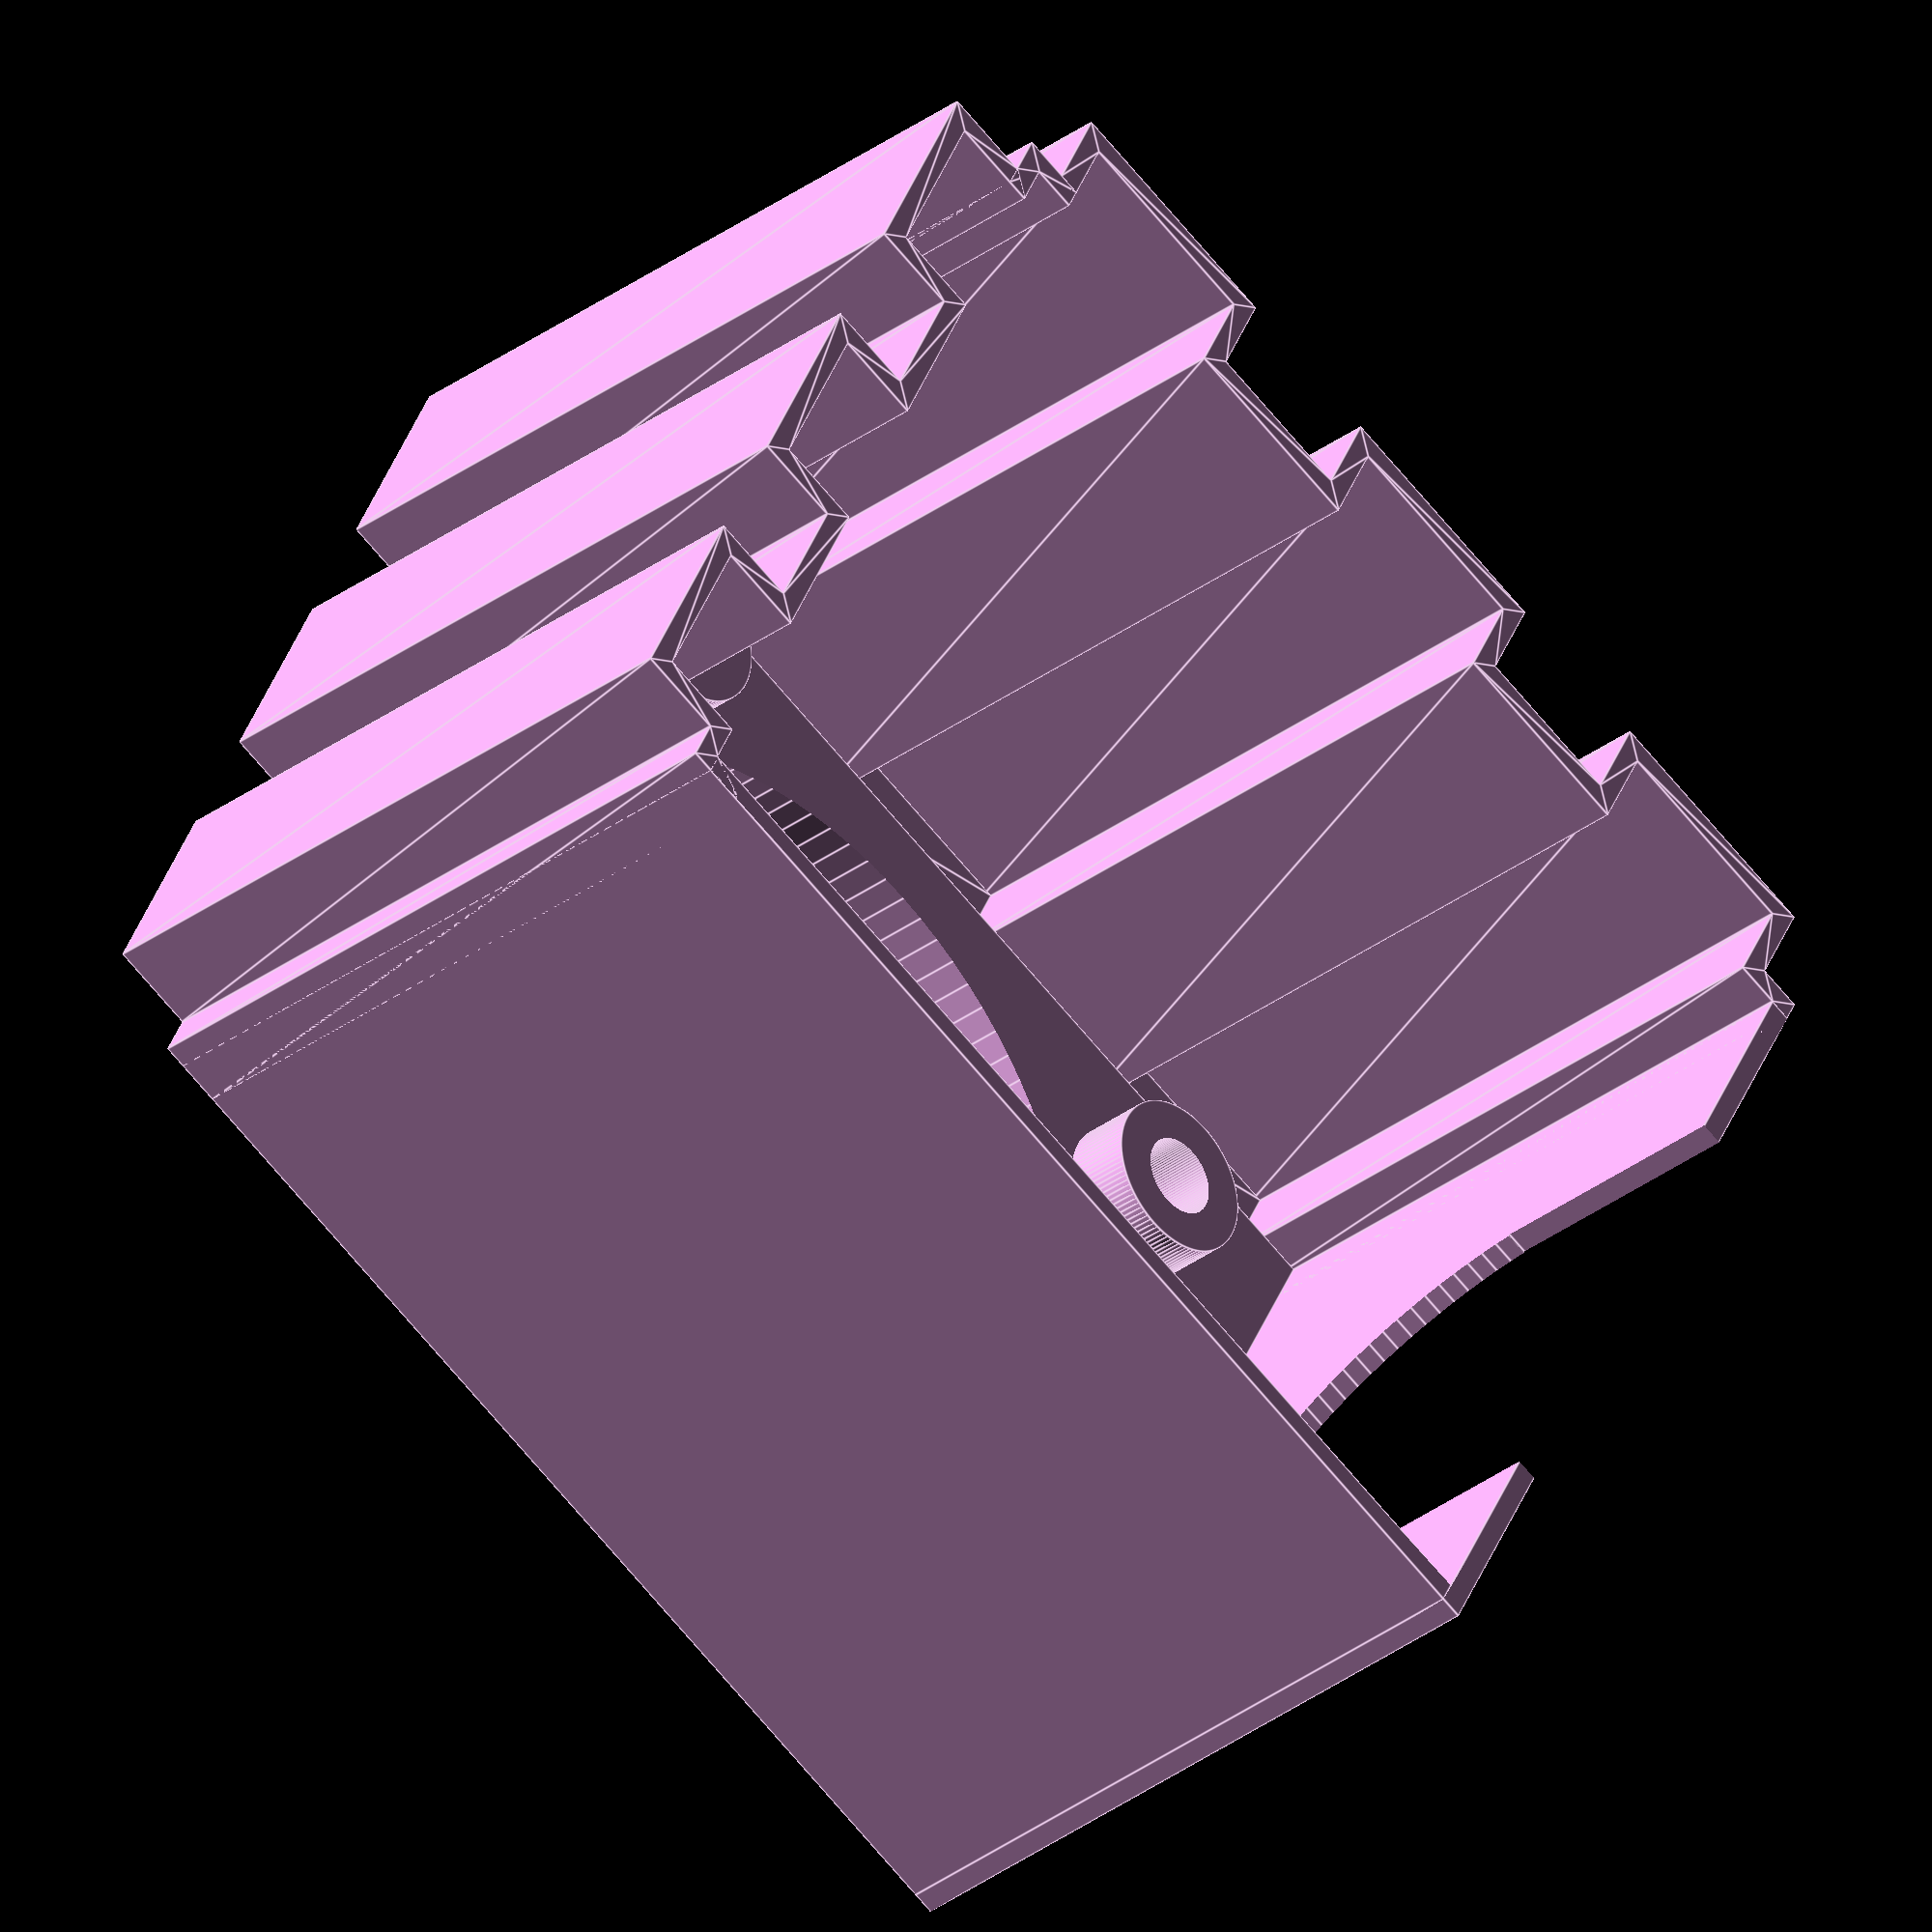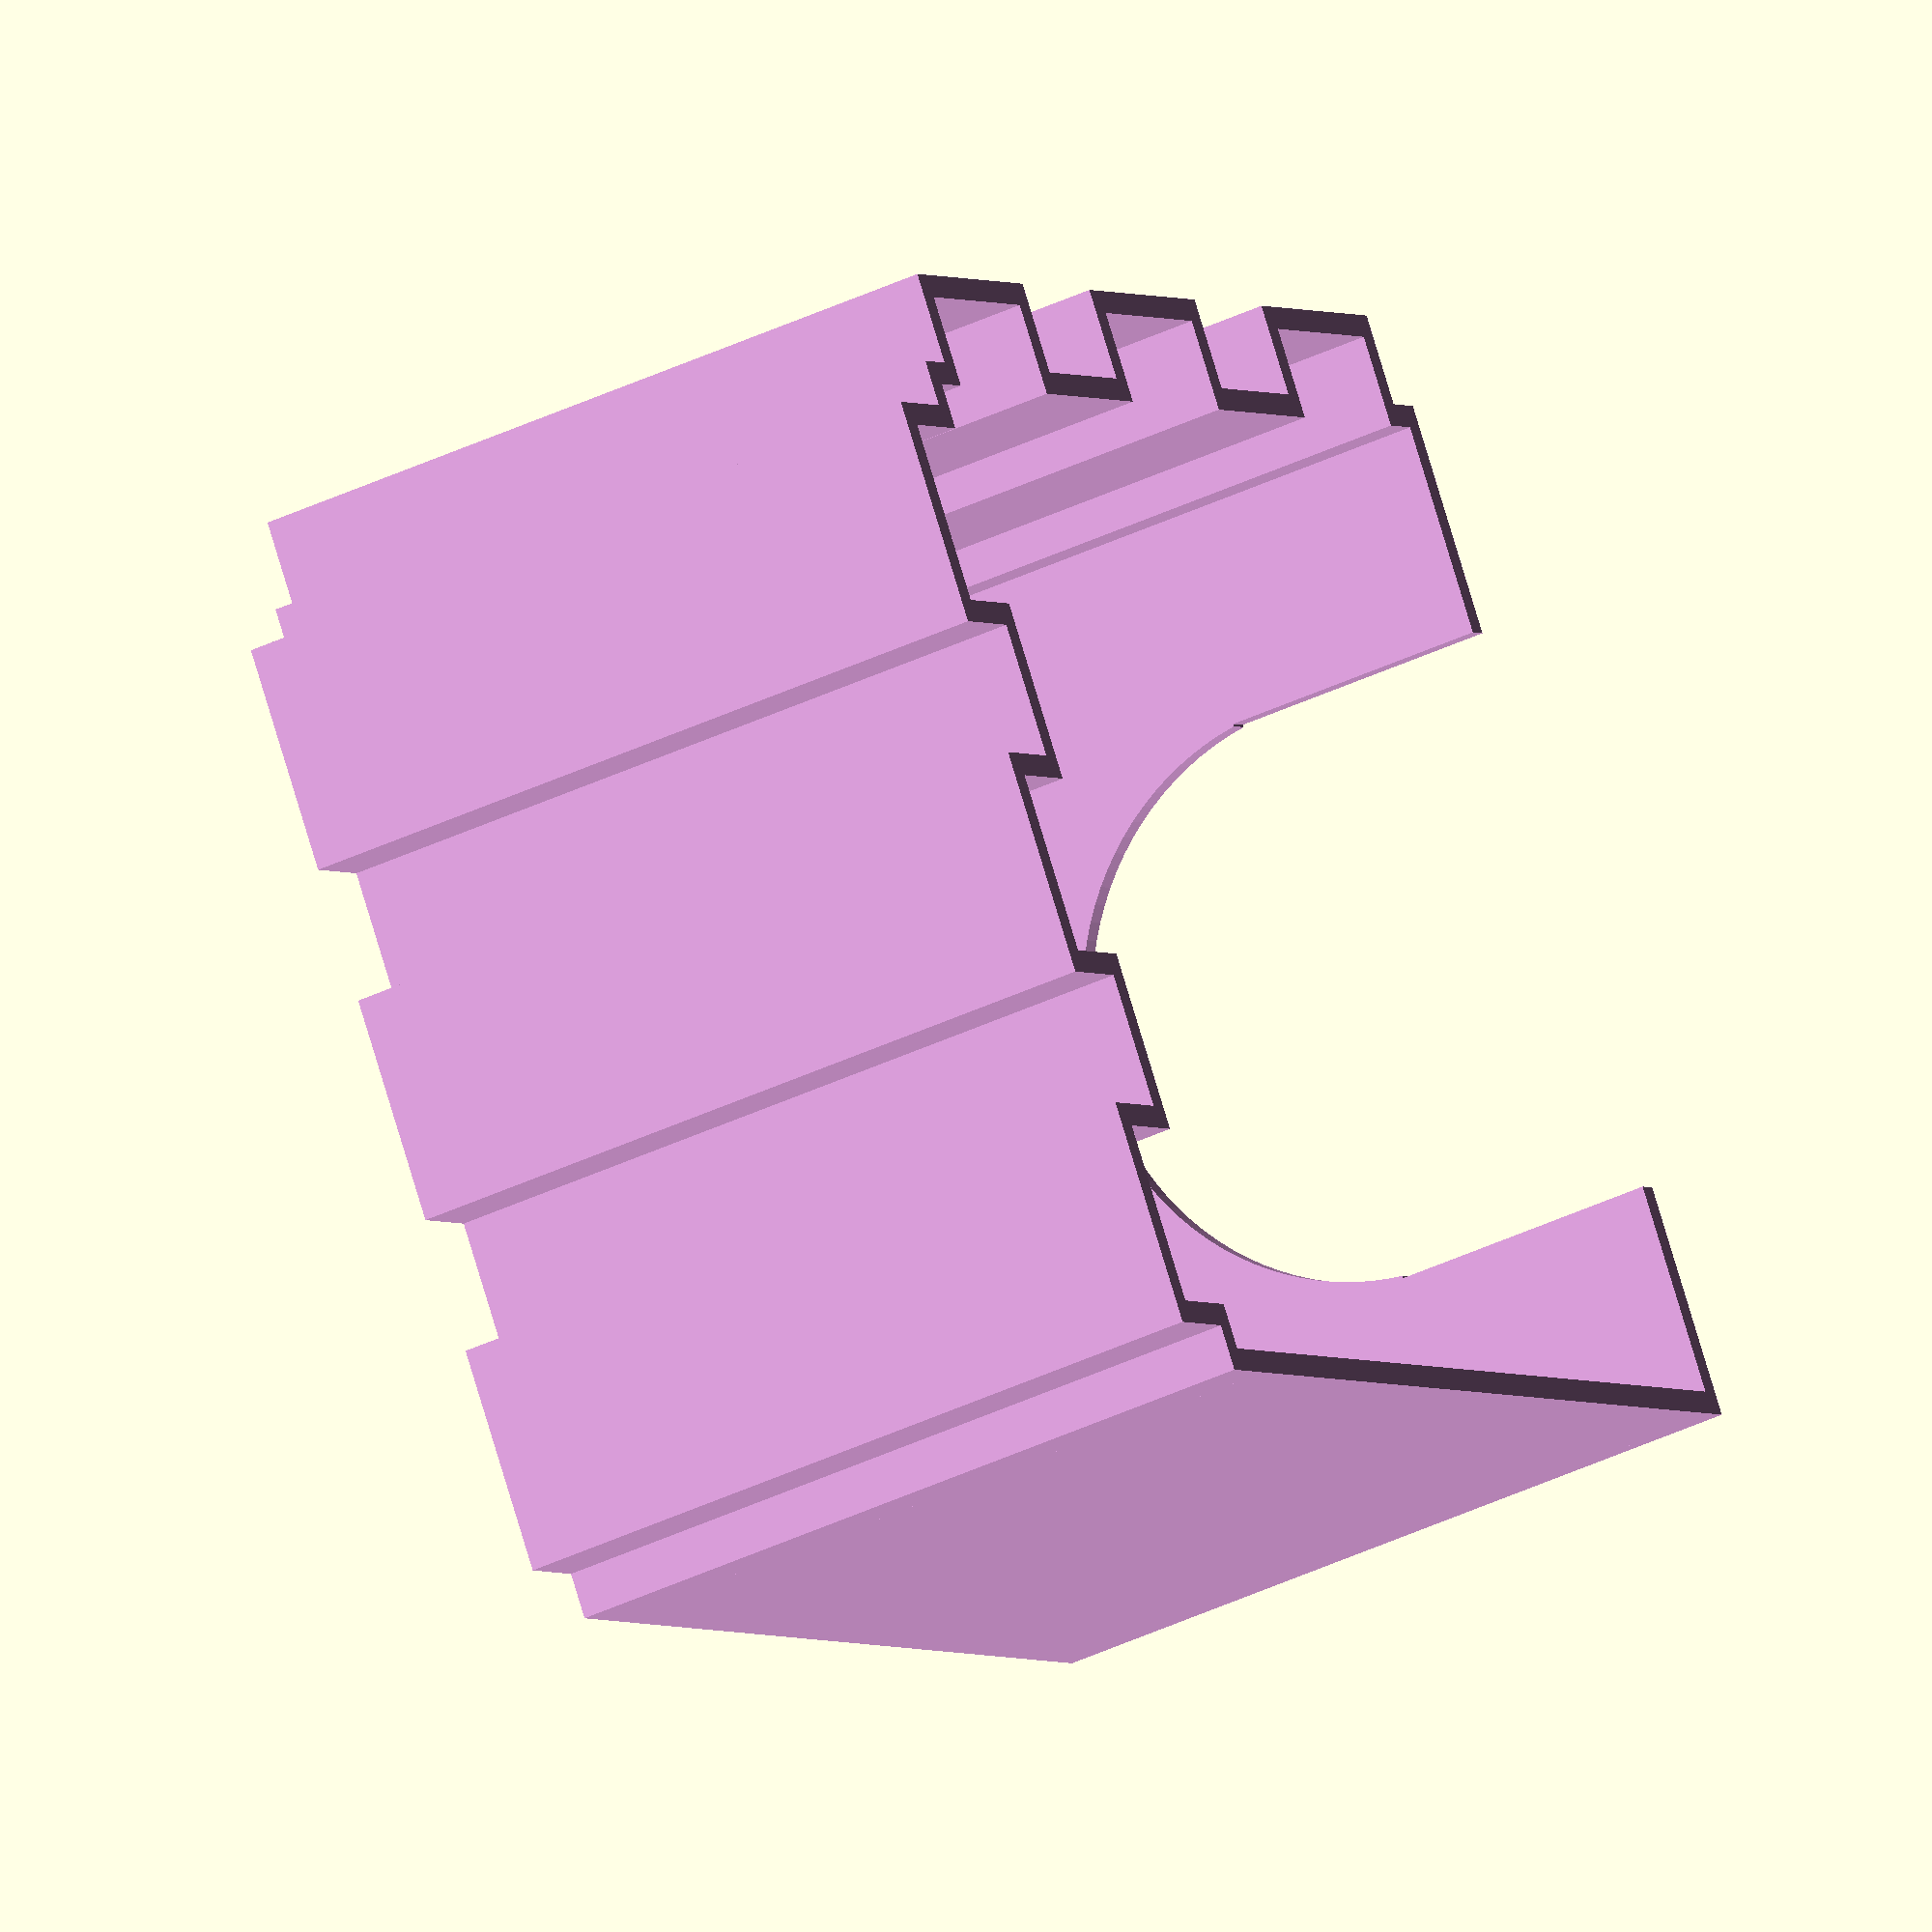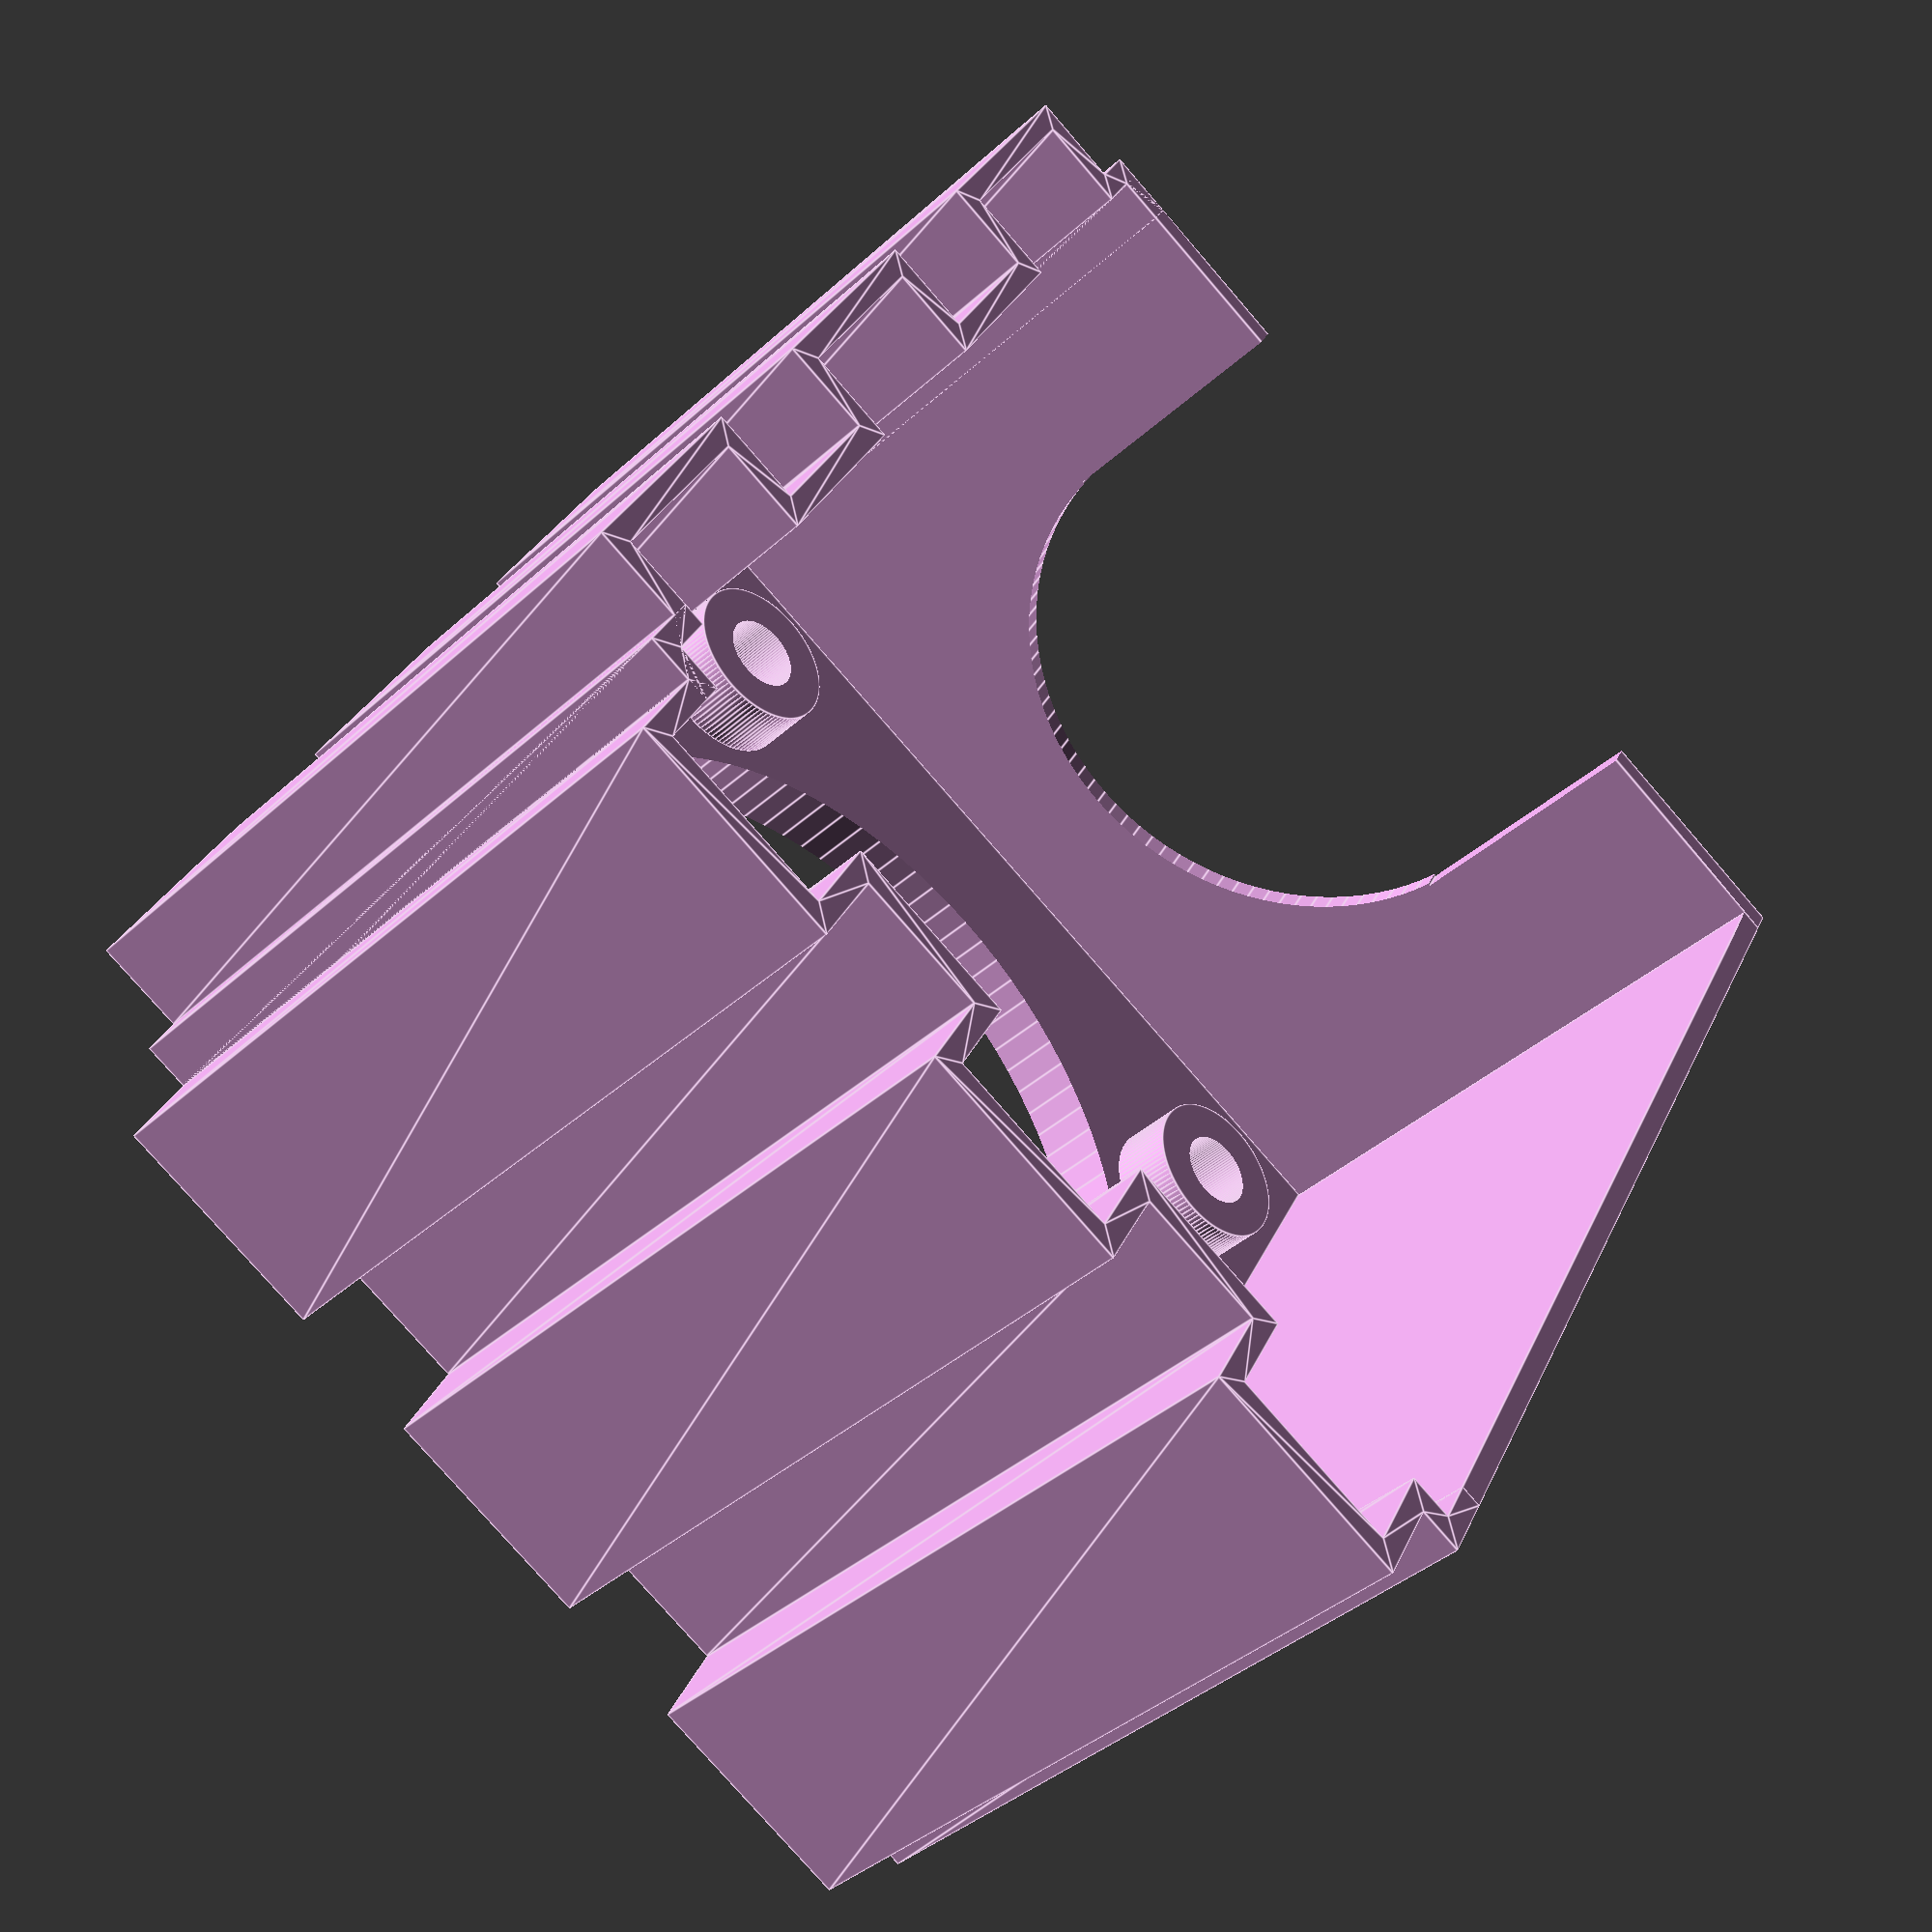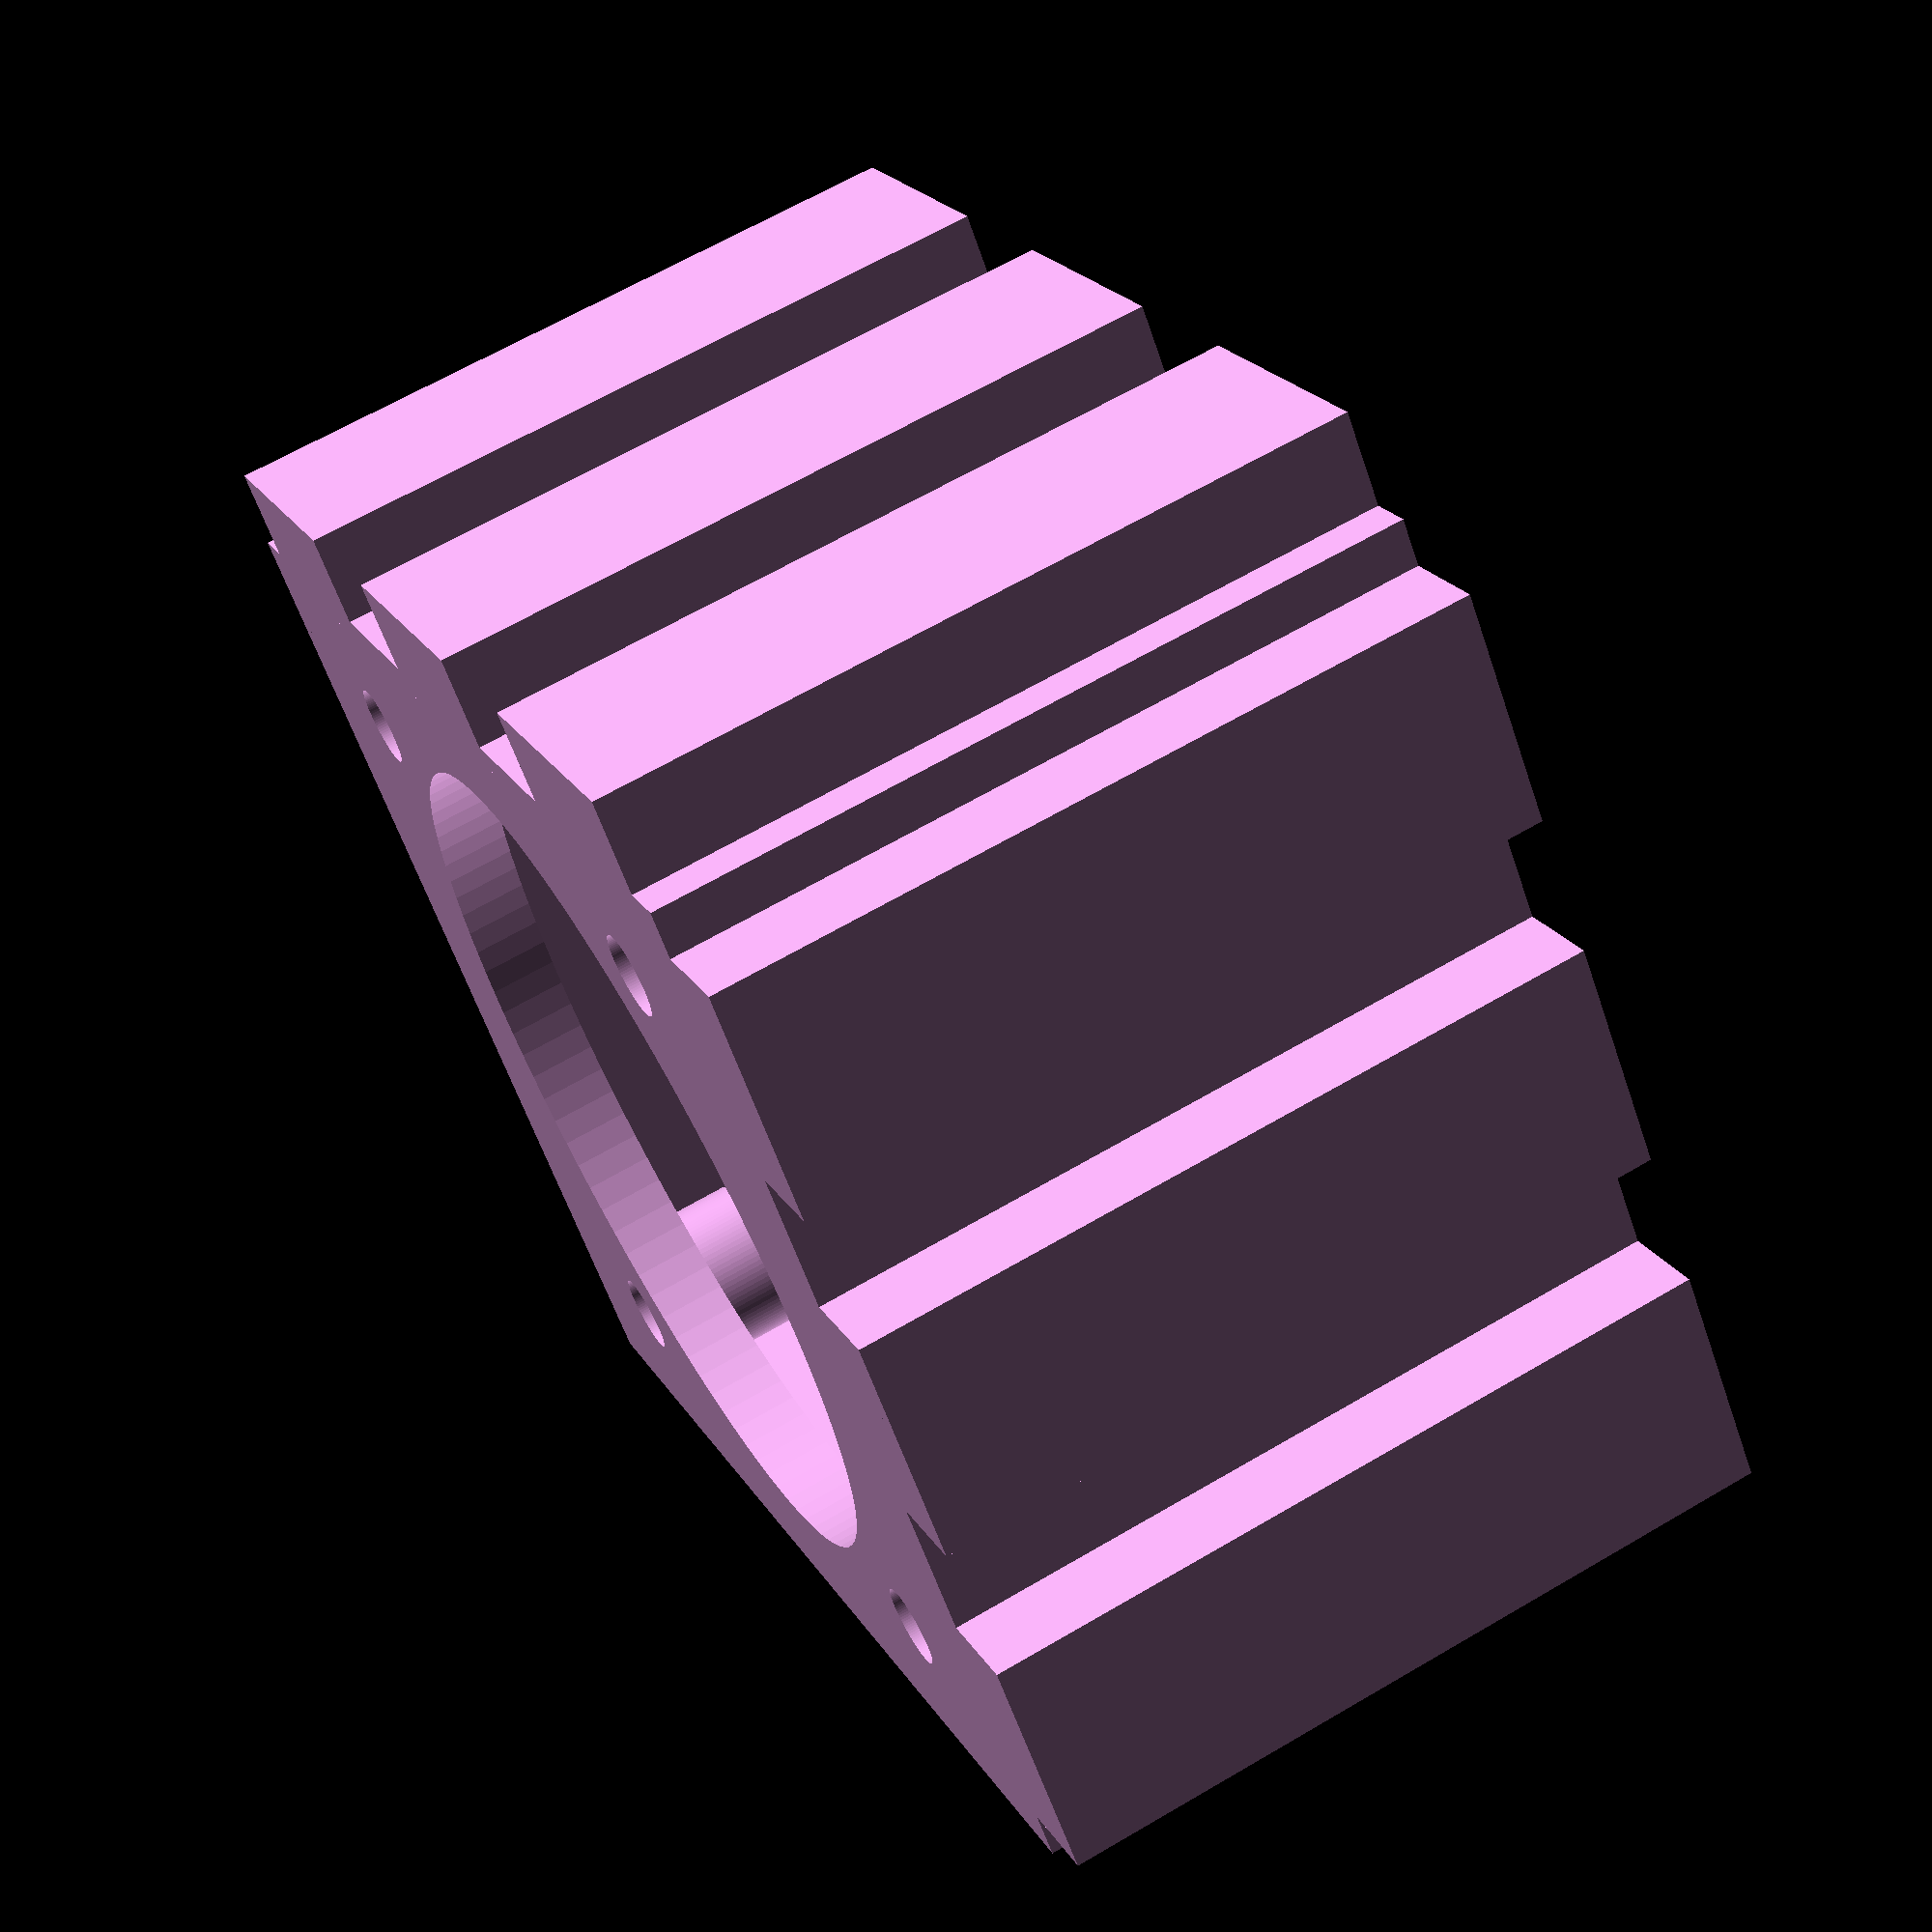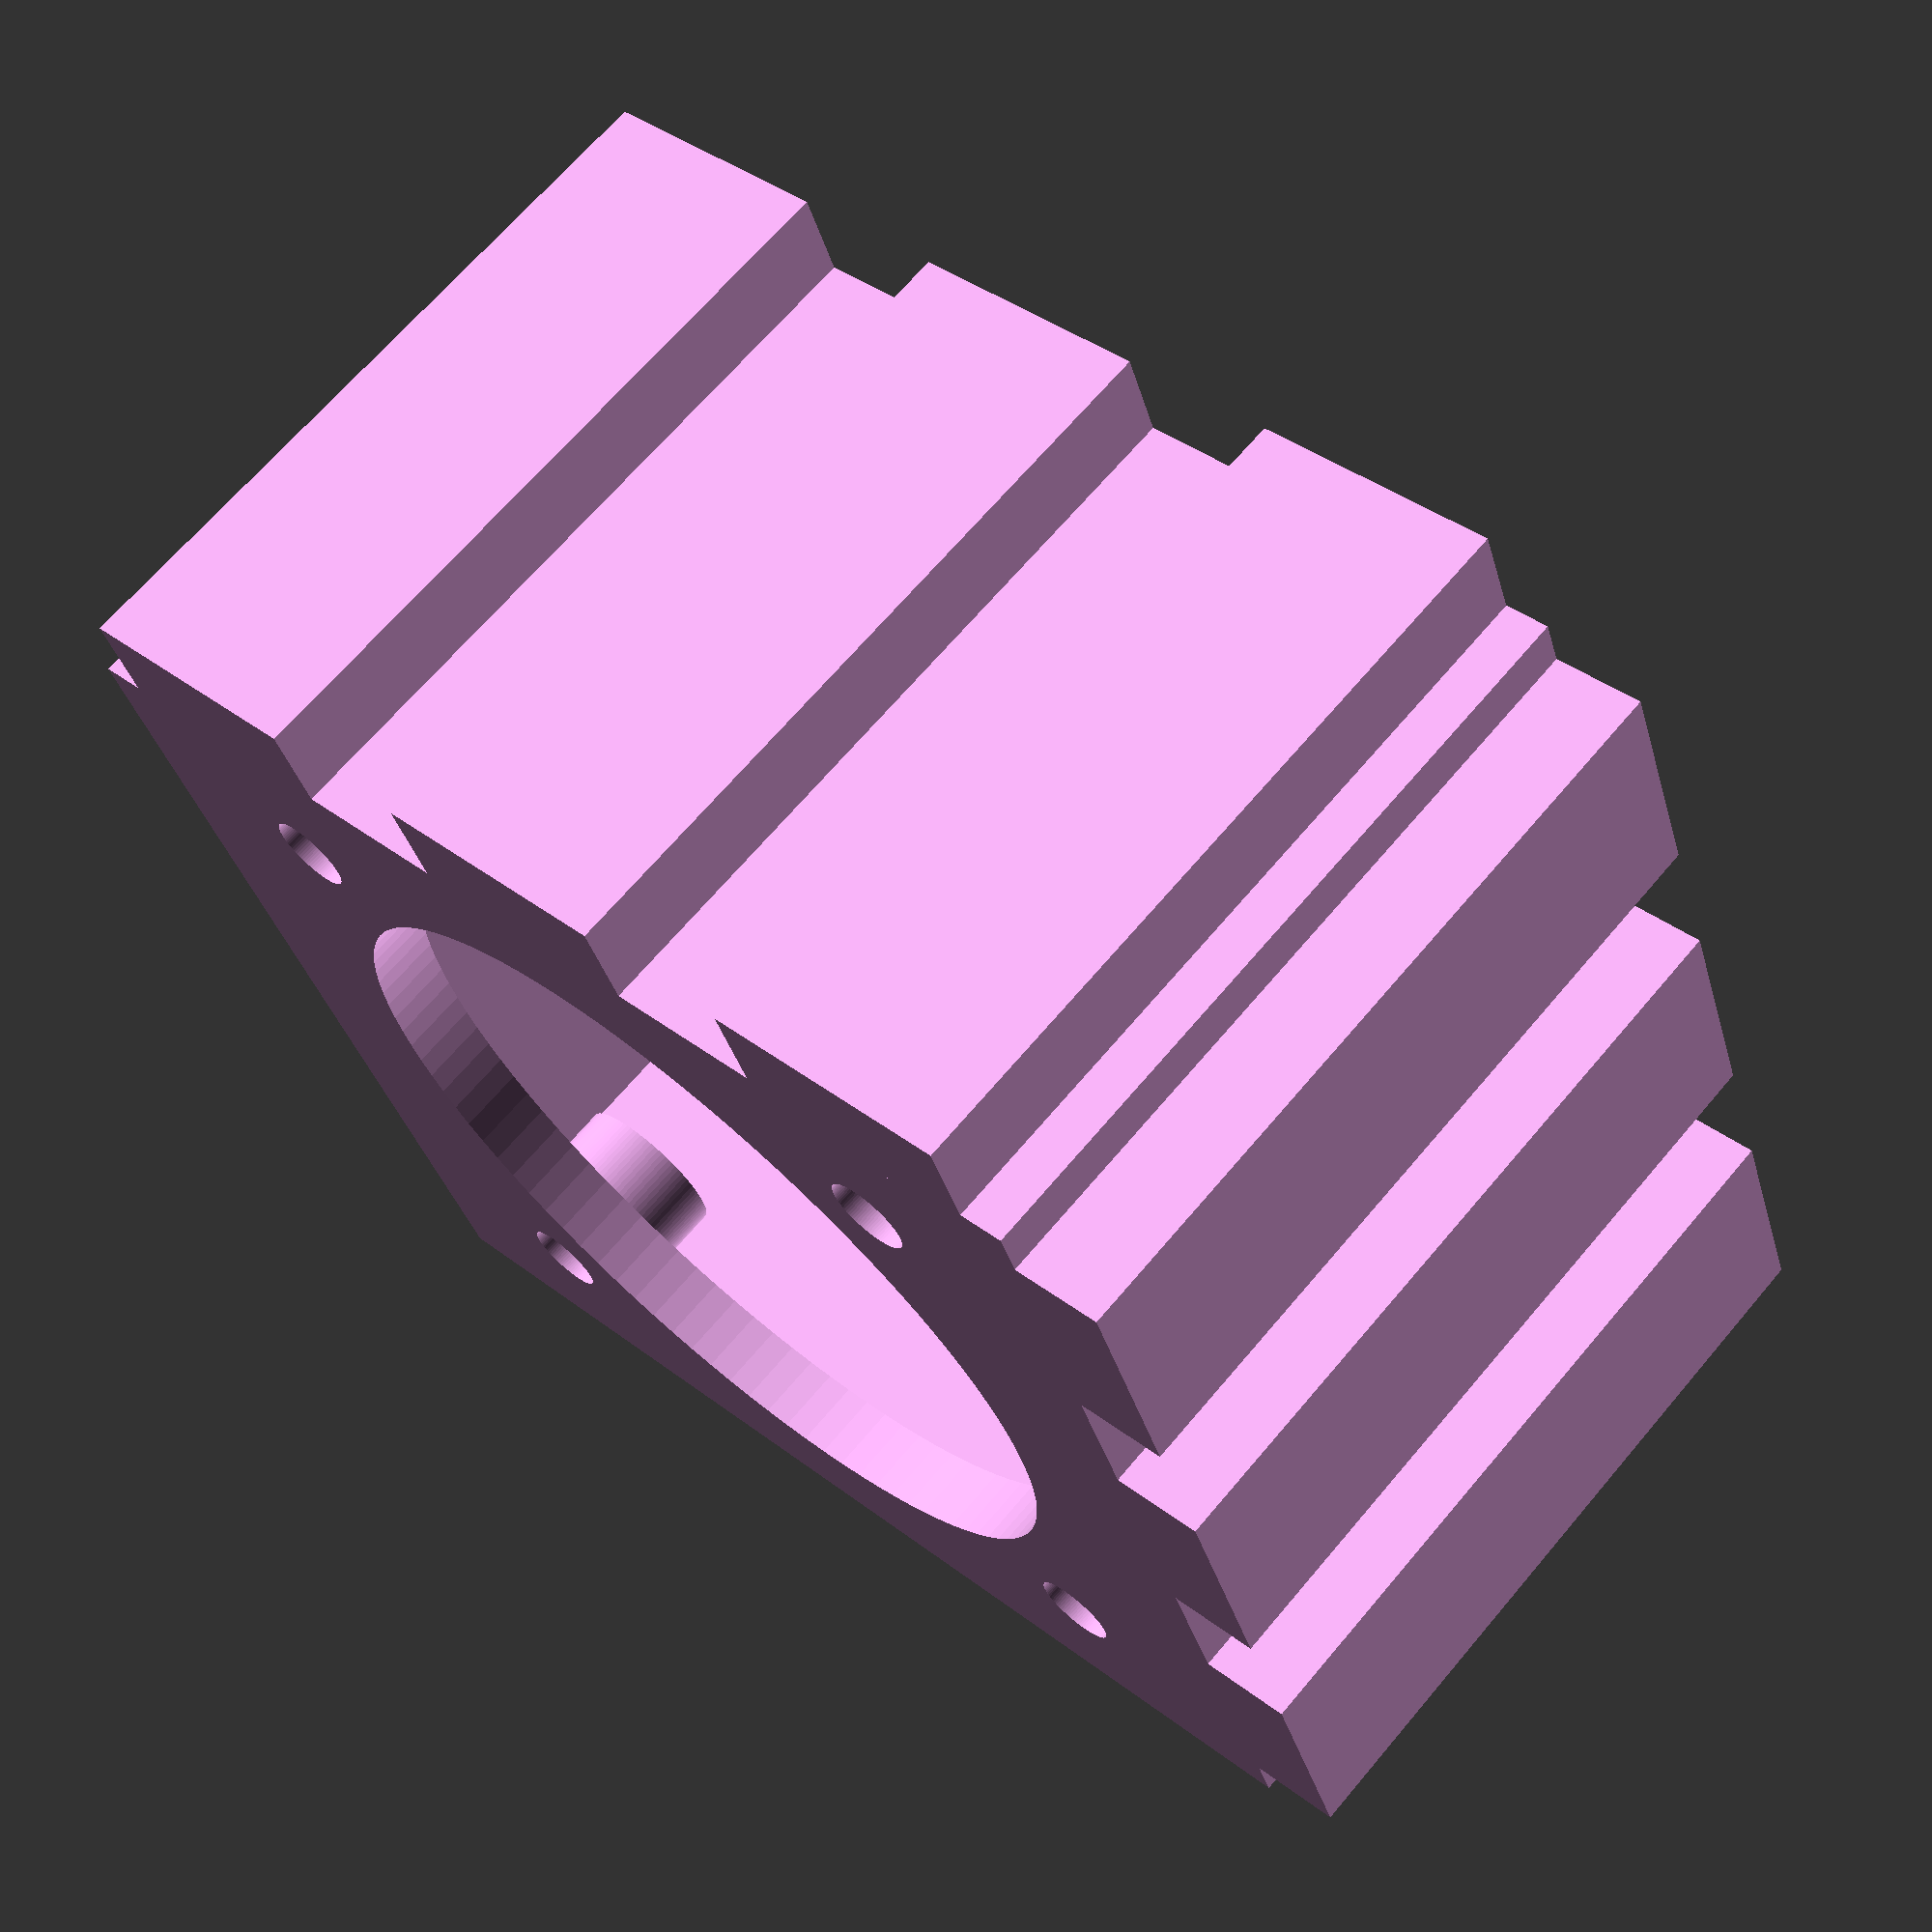
<openscad>
/*
*** Nema 17 Stepmotor cooling fan Mount ***

You have to slide this mount sideways over the step motor so the air flows over the whole body. There is a small cut out so you can fit the motor shaft without detaching the whole bottom setup.

To use this design you will have to measure a couple of distances on you step motor and cooling fan. You will have to round every measurement off to 0.5, 0.25, 0.125,... . OpenSCAD can't work with other values.
The motor length is the length of the body of the step motor. The motor width is the width of the body. Because these motors are almost always square there is only one parameter. In the zip folder you will also find a schematic of the step motor. On this sheet you will find the same values as in this code file.
The outer fan width is the size of the fan you bought. In most cases if you buy a 40mm fan this is the outer width. The fan diameter is a little bit smaller. Further you have to measure the bolt hole diameter. The special distance is the distance between the outer edge and the edge of the bolt hole. This is needed to calculate the position of the holes to bolt the fan on the mount.
The last parameters are especially for the mount. You can adjust this to the specifics you want. WallThickness is the thickness of the wings. BottomThickness is the thickness of the bottomplate. Wingheight is the height of each wing.

After adjusting all the different parameters to your own specifications, you press F6 to render the design. Then you can save it to a STL file.

*/
//*** Parameters ***
//[mm]Round off to 0.5, 0.25, 0.125,...
//Motor
MotorLength = 48;           //[mm] Length of the body of the step motor.
MotorWidth = 42.5;          //[mm] Width of the body.

//Fan
FanOuterWidth = 40;         //[mm] Size of the fan
FanDiameter = 37;           //[mm] Diameter of the fan blades
FanHoleDiameter = 3.5;      //[mm] Diameter of the bolt hole
SpecialDist = 2;            //[mm] distance between the outer edge and the edge of the bolt hole

//Mount
WallThickness = 1;          //[mm] Thickness of the wall
BottomThickness = 3;        //[mm] Thickness of the bottomplate
WingHeigth = 4;             //[mm] Height of the wings


//Calculated mount Parameters
MountWidthY = MotorLength + 1;
MountWidthX = MotorWidth + 1;
MountLength = MotorWidth * 0.75;
FanHolePos = (FanOuterWidth/2) - ((FanHoleDiameter/2)+ SpecialDist);
echo("MountWidthX: ", MountWidthX);
echo("MountWidthY: ", MountWidthY);
echo("MountLength: ", MountLength);
echo("FanHolePos: ", FanHolePos);

$fn=100;    //Hole Resolution

//BottomPlate + Holes Fan
color("plum")union(){
echo("Calculate Bottomplate with fan holes");
    color("salmon")union(){
        //Bottomplate with the holes
        color("blue")translate([0,0,(BottomThickness/2)])
        difference(){
            cube([MountWidthX,MountWidthY,BottomThickness], center=true);
            cylinder(h=BottomThickness*2, d=FanDiameter, center=true);
                translate([FanHolePos,FanHolePos,0])  cylinder(h=BottomThickness*3, d=FanHoleDiameter, center=true);
                translate([-FanHolePos,FanHolePos,0]) cylinder(h=BottomThickness*3, d=FanHoleDiameter, center=true);
                translate([-FanHolePos,-FanHolePos,0])cylinder(h=BottomThickness*3, d=FanHoleDiameter, center=true);
                translate([FanHolePos,-FanHolePos,0]) cylinder(h=BottomThickness*3, d=FanHoleDiameter, center=true);
            };

        //Extra cilinders above fan bolt holes
        color("Bisque")difference(){
            translate([FanHolePos,FanHolePos,BottomThickness])  cylinder(h=BottomThickness, d=FanHoleDiameter*2);
            translate([FanHolePos,FanHolePos,0])  cylinder(h=BottomThickness+9, d=FanHoleDiameter);
        };
        color("Bisque")difference(){
            translate([-FanHolePos,FanHolePos,BottomThickness]) cylinder(h=BottomThickness, d=FanHoleDiameter*2);
            translate([-FanHolePos,FanHolePos,0]) cylinder(h=BottomThickness+9, d=FanHoleDiameter);
        };
        color("Bisque")difference(){
            translate([-FanHolePos,-FanHolePos,BottomThickness])cylinder(h=BottomThickness, d=FanHoleDiameter*2);
            translate([-FanHolePos,-FanHolePos,0])cylinder(h=BottomThickness+9, d=FanHoleDiameter);
        };
        color("Bisque")difference(){
            translate([FanHolePos,-FanHolePos,BottomThickness]) cylinder(h=BottomThickness, d=FanHoleDiameter*2);
            translate([FanHolePos,-FanHolePos,0]) cylinder(h=BottomThickness+9, d=FanHoleDiameter);
        };
    };    

    echo("Done creating bottomplate en holes");

    //BodyPlate    
    //Create the body
    echo("Create the body");
    color("brown")union(){
        //Bottom
        CreateWings(MountWidthX, MountWidthY, MountLength,"red", false);
    
        //Top  
        color("green")translate([MountWidthX/2,-MountWidthY/2,0])cube([WallThickness,MountWidthY,MountLength]);
            
        //Left
        CreateWings(MountWidthY, MountWidthX, MountLength,"blue", true);
    
        //Right
        color("pink")
        difference(){
            translate([-MountWidthX/2,MountWidthY/2,0])cube([MountWidthX+(WallThickness*1),WallThickness,MountLength]);
            union(){
                rotate([90,0,0])translate([0,(MountWidthX/2),-(MountWidthY/2)])cylinder(h=WallThickness*5, d=25,center=true);
                translate([0,MountWidthY/2,3*MountWidthX/4])cube([25,WallThickness*5,25], center=true);
                };
            };
        };
    echo("Done creating body");
};

module CreateWings(MMountWidthX, MMountWidthY, MMountLength, Mcolor, IsLeftRight){
    echo("Calculate bodyposition");
    tmp = (MMountWidthY-4)/5;
    x0 = (MMountWidthX)/2;    y0 = (MMountWidthY)/2;
    x1 = x0;                y1 = y0 - 2;
    x2 = x1 + WingHeigth;   y2 = y1;
    x3 = x2;                y3 = y1 - tmp;
    x4 = x0;                y4 = y3;
    x5 = x0;                y5 = y4 - tmp;
    x6 = x2;                y6 = y5;
    echo("Done calculating bodyposition");
    
    echo("Create bodypart");
    color(Mcolor)linear_extrude(height = MMountLength){
        difference(){
            offset(delta=WallThickness){
                if(IsLeftRight == false){
                    polygon(points=[[-x0,-y0],[-x1,-y1],[-x2,-y2],[-x3,-y3],[-x4,-y4],[-x5,-y5],[-x6,-y6],[-x6,y6],[-x5,y5],[-x4,y4],[-x3,y3],[-x2,y2],[-x1,y1],[-x0,y0],[-x0+1,y0],[-x0+1,-y0]], paths=[[1,2,3,4],[5,6,7,8],[9,10,11,12],[13,14,15,0]], convexity=10);
                }else{
                    polygon(points=[[-y0,-x0],[-y1,-x1],[-y2,-x2],[-y3,-x3],[-y4,-x4],[-y5,-x5],[-y6,-x6],[y6,-x6],[y5,-x5],[y4,-x4],[y3,-x3],[y2,-x2],[y1,-x1],[y0,-x0],[y0,-x0+1],[-y0,-x0+1]], paths=[[1,2,3,4],[5,6,7,8],[9,10,11,12],[13,14,15,0]], convexity=10);}
                }
                if(IsLeftRight == false){
                    polygon(points=[[-x0,-y0],[-x1,-y1],[-x2,-y2],[-x3,-y3],[-x4,-y4],[-x5,-y5],[-x6,-y6],[-x6,y6],[-x5,y5],[-x4,y4],[-x3,y3],[-x2,y2],[-x1,y1],[-x0,y0],[-x0+4,y0],[-x0+4,-y0]], paths=[[1,2,3,4],[5,6,7,8],[9,10,11,12],[13,14,15,0]], convexity=10);
                }else{
                    polygon(points=[[-y0,-x0],[-y1,-x1],[-y2,-x2],[-y3,-x3],[-y4,-x4],[-y5,-x5],[-y6,-x6],[y6,-x6],[y5,-x5],[y4,-x4],[y3,-x3],[y2,-x2],[y1,-x1],[y0,-x0],[y0,-x0+3],[-y0,-x0+3]], paths=[[1,2,3,4],[5,6,7,8],[9,10,11,12],[13,14,15,0]], convexity=10);}
                    };
              };
    echo("Done creating body part");

    //Fill in the gaps
    echo("Fill in the gaps");
    if(IsLeftRight == false){
        color("Indigo")linear_extrude(height = WallThickness){
            polygon(points=[[-x0,-y0],[-x1,-y1],[-x2,-y2],[-x3,-y3],[-x4,-y4],[-x5,-y5],[-x6,-y6],[-x6,y6],[-x5,y5],[-x4,y4],[-x3,y3],[-x2,y2],[-x1,y1],[-x0,y0]], paths=[[1,2,3,4],[5,6,7,8],[9,10,11,12]], convexity=10);}
    }else{
        color("royalblue")linear_extrude(height = WallThickness){
            polygon(points=[[-y0,-x0],[-y1,-x1],[-y2,-x2],[-y3,-x3],[-y4,-x4],[-y5,-x5],[-y6,-x6],[y6,-x6],[y5,-x5],[y4,-x4],[y3,-x3],[y2,-x2],[y1,-x1],[y0,-x0]], paths=[[1,2,3,4],[5,6,7,8],[9,10,11,12]], convexity=10);}
    };
    echo("Done filling in the gaps");
};
</openscad>
<views>
elev=213.8 azim=296.3 roll=224.8 proj=o view=edges
elev=221.7 azim=234.6 roll=240.1 proj=o view=wireframe
elev=219.6 azim=208.6 roll=221.8 proj=p view=edges
elev=294.9 azim=129.6 roll=239.5 proj=p view=wireframe
elev=292.4 azim=109.8 roll=220.2 proj=p view=wireframe
</views>
